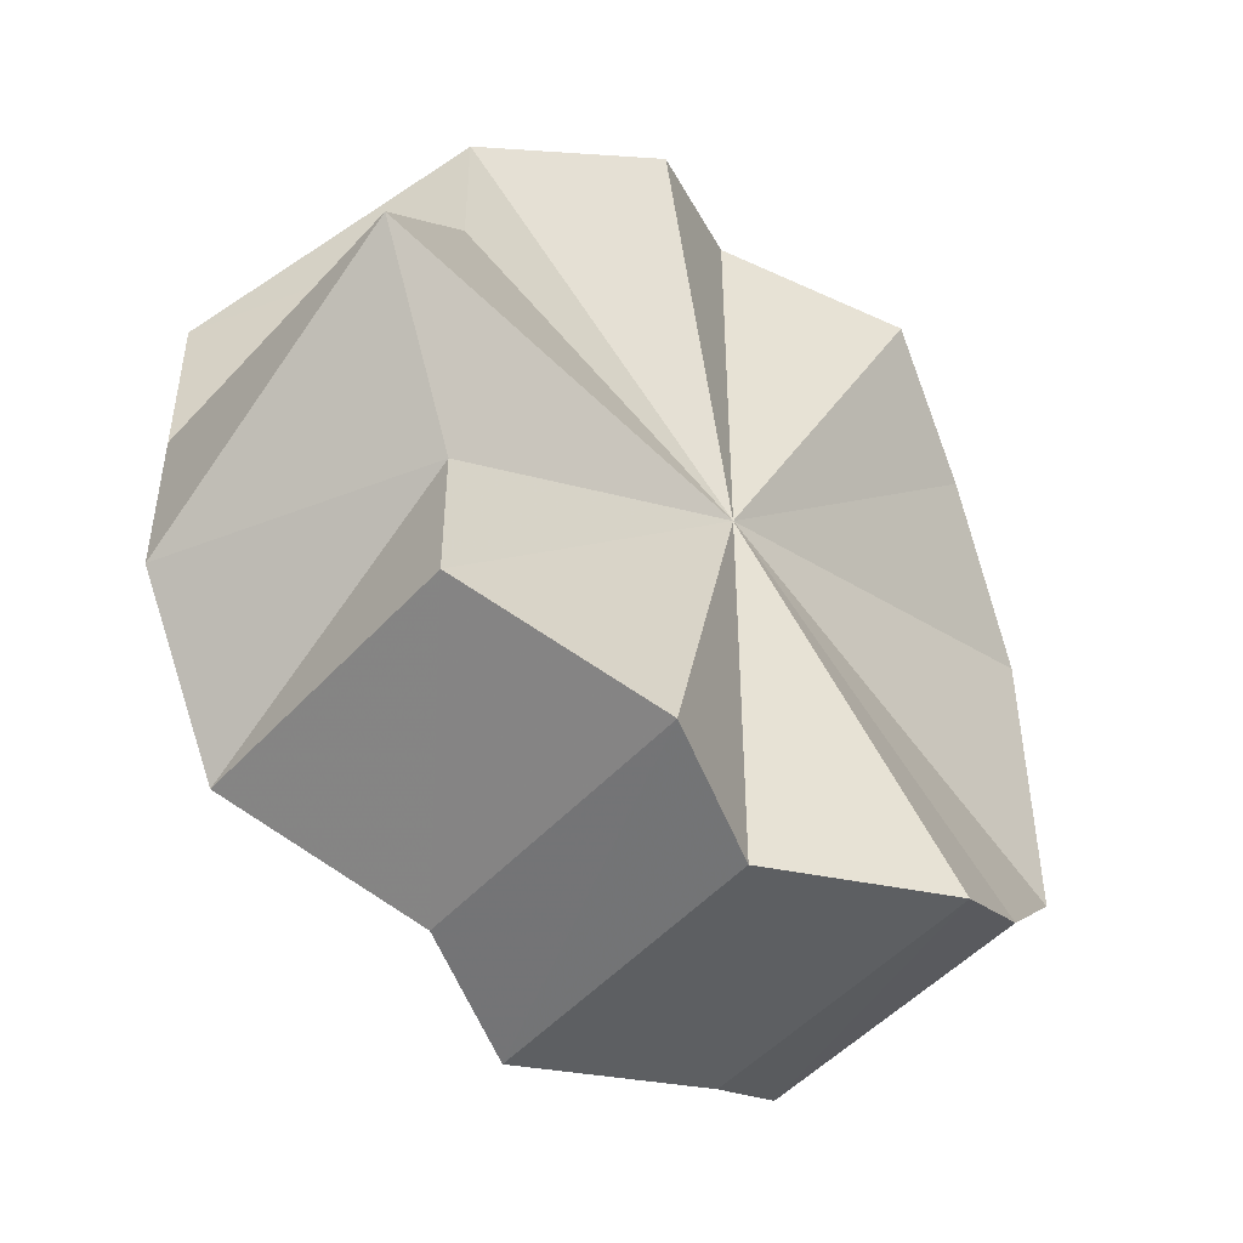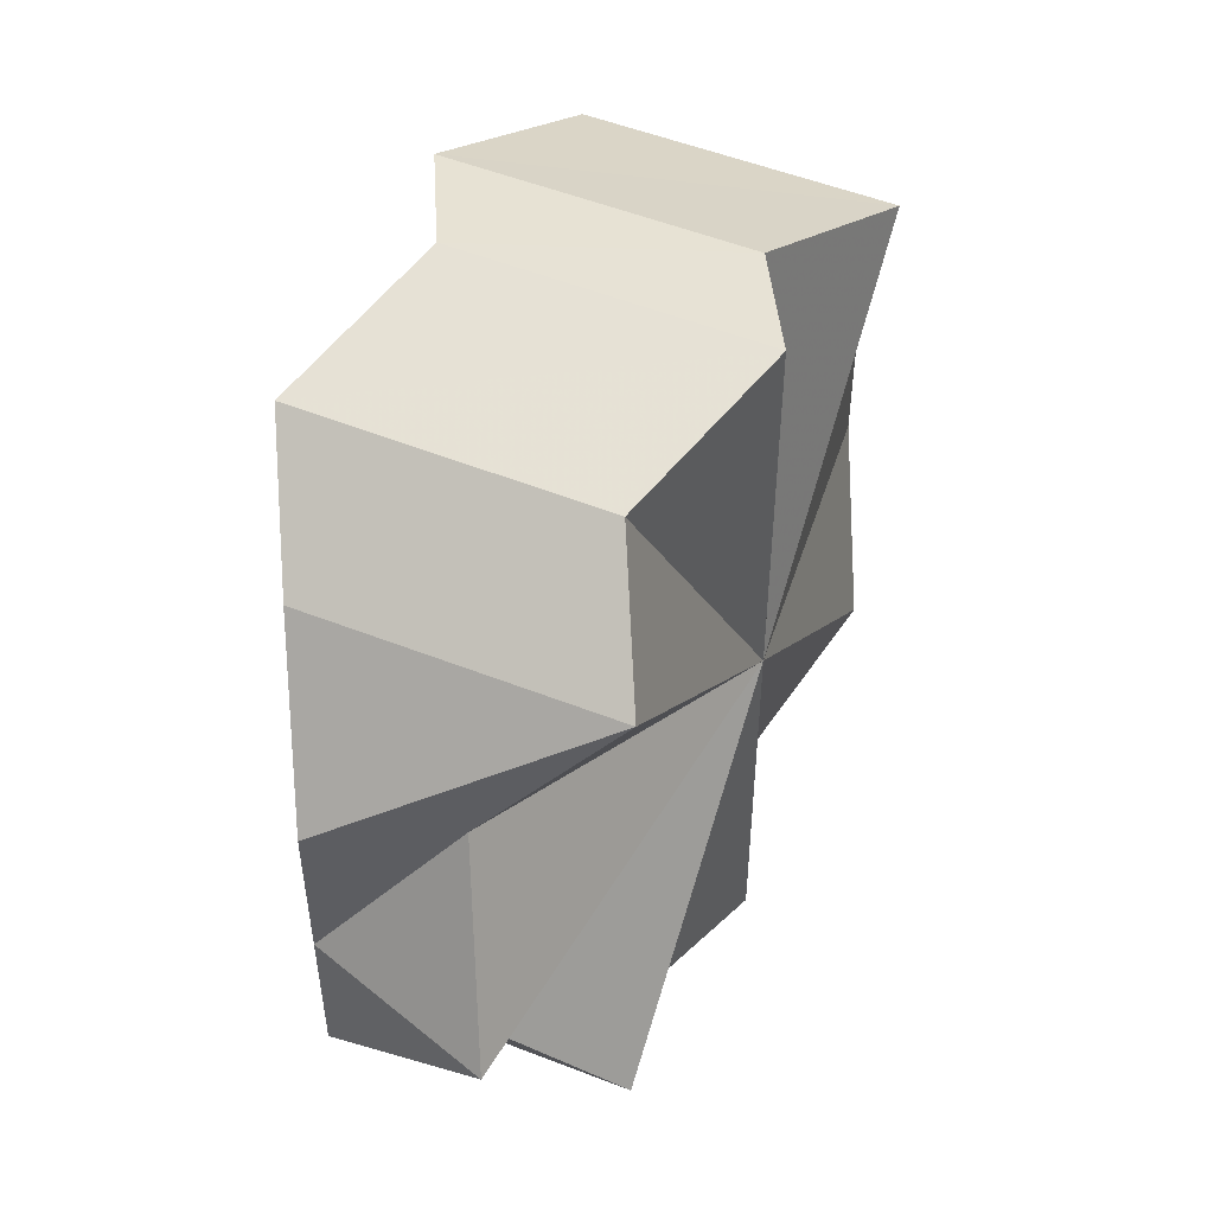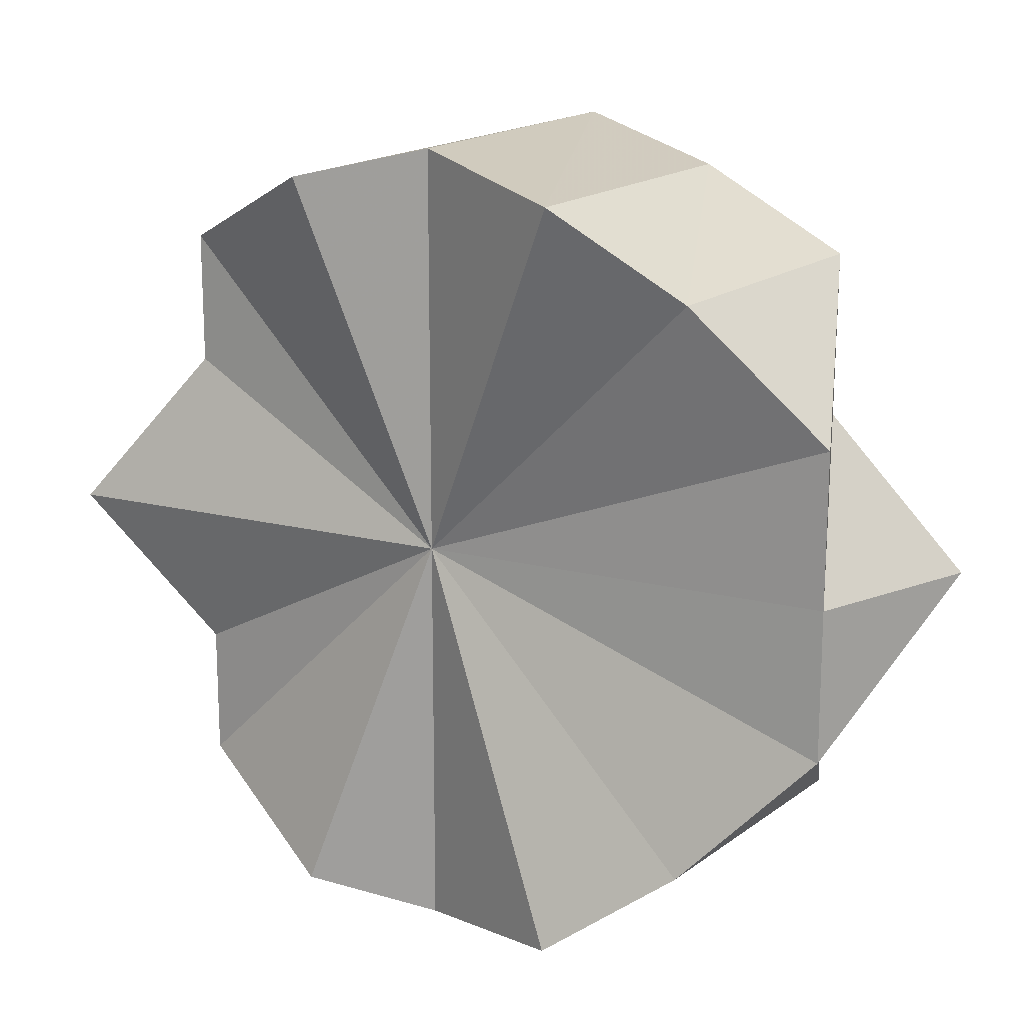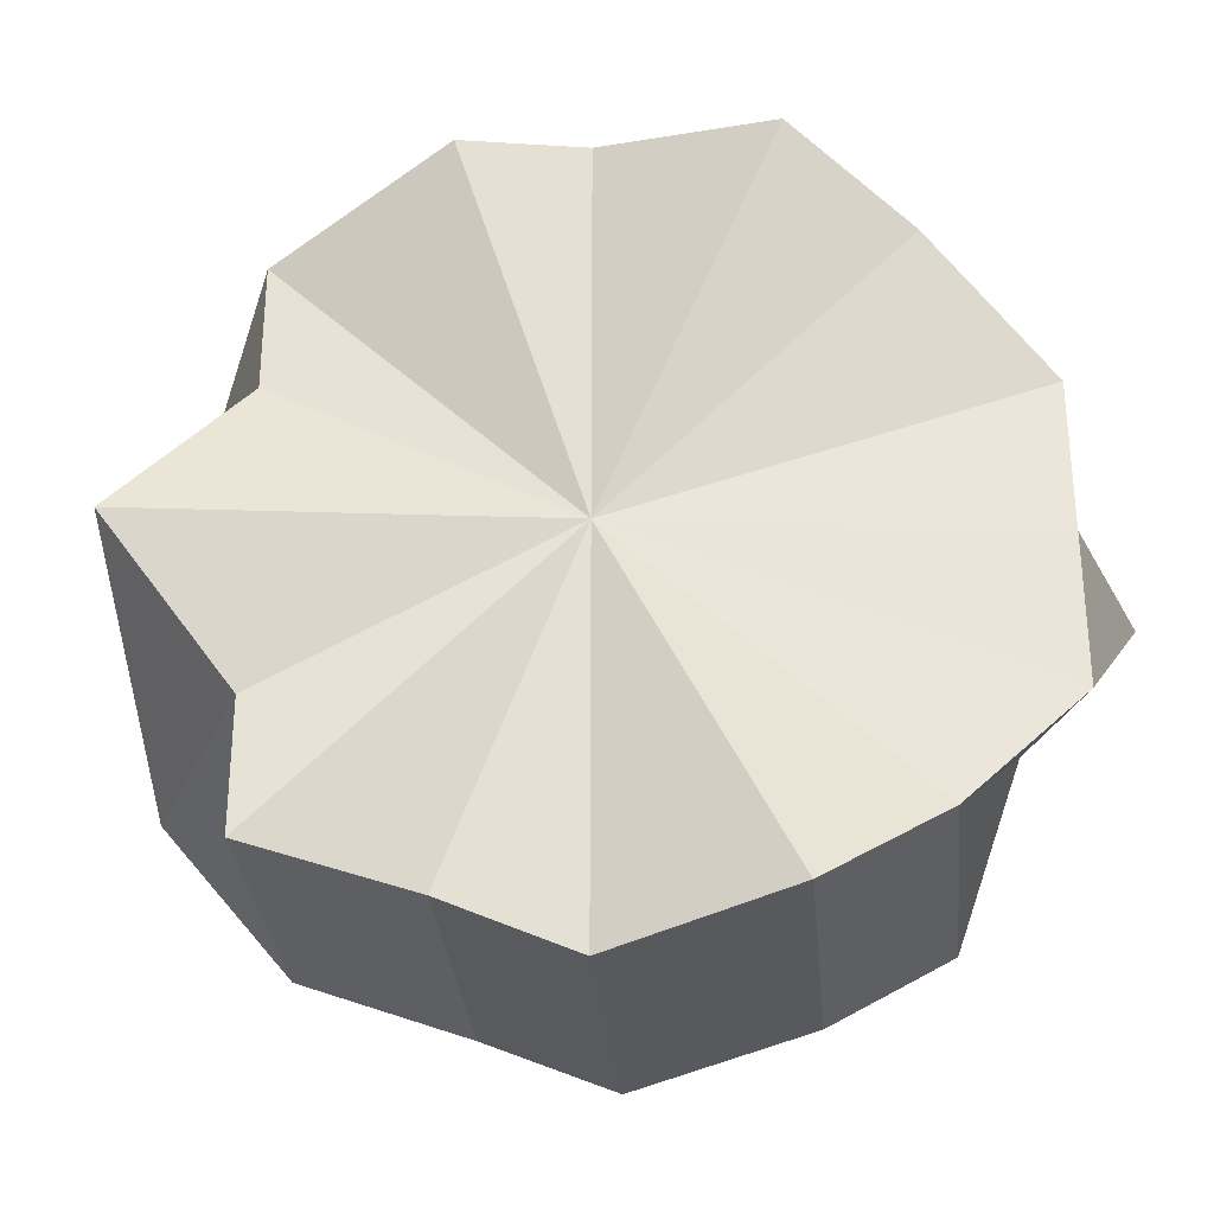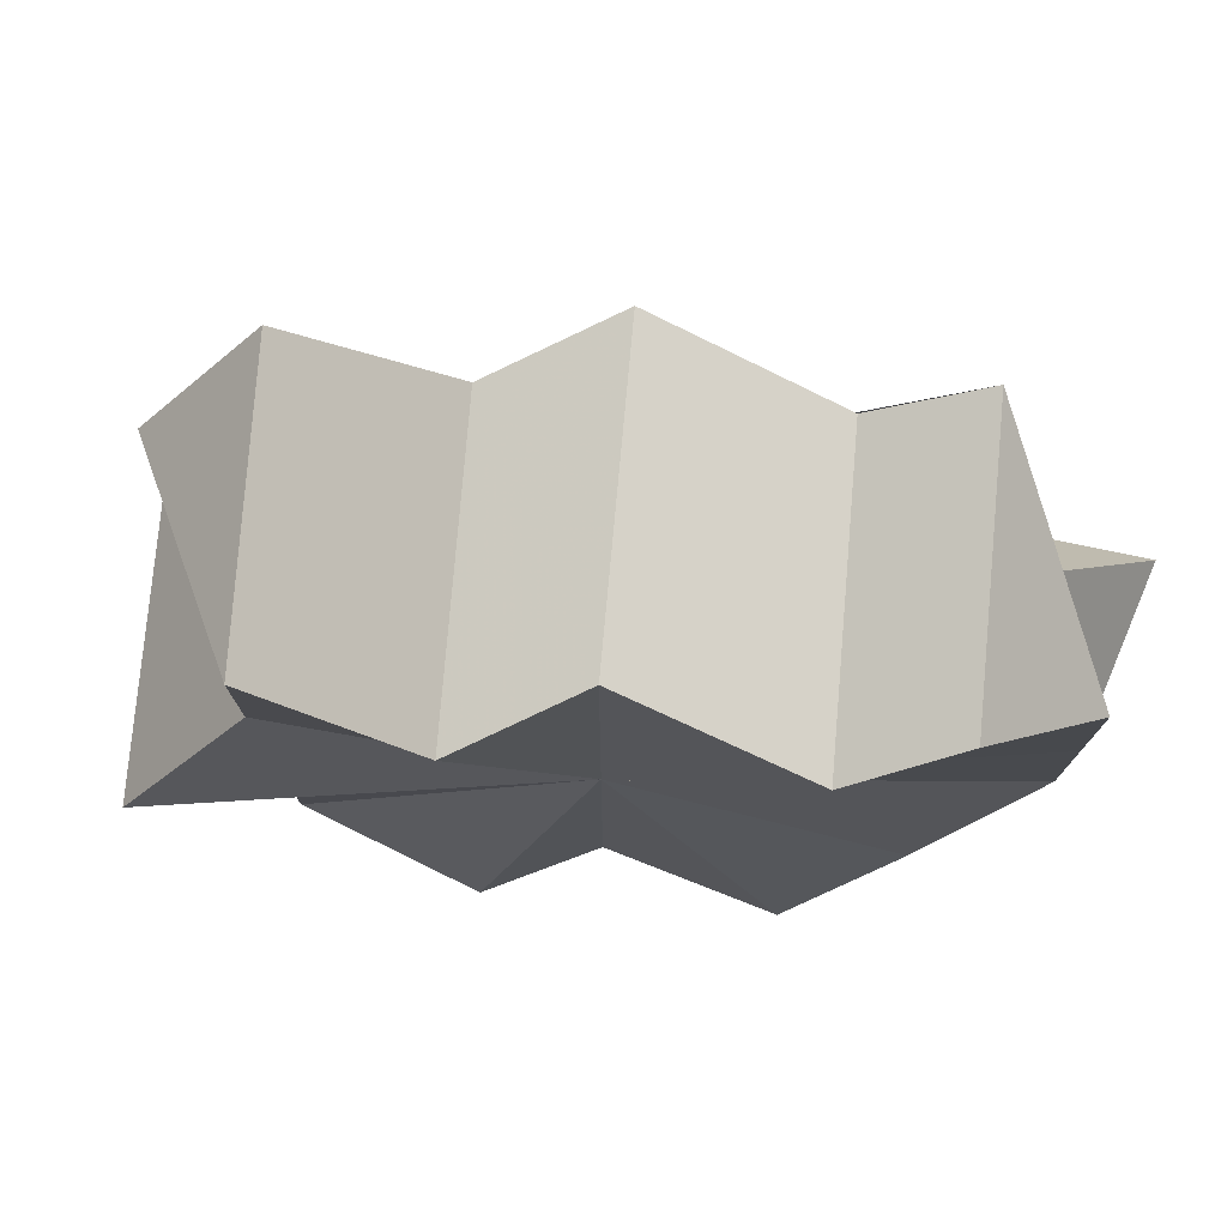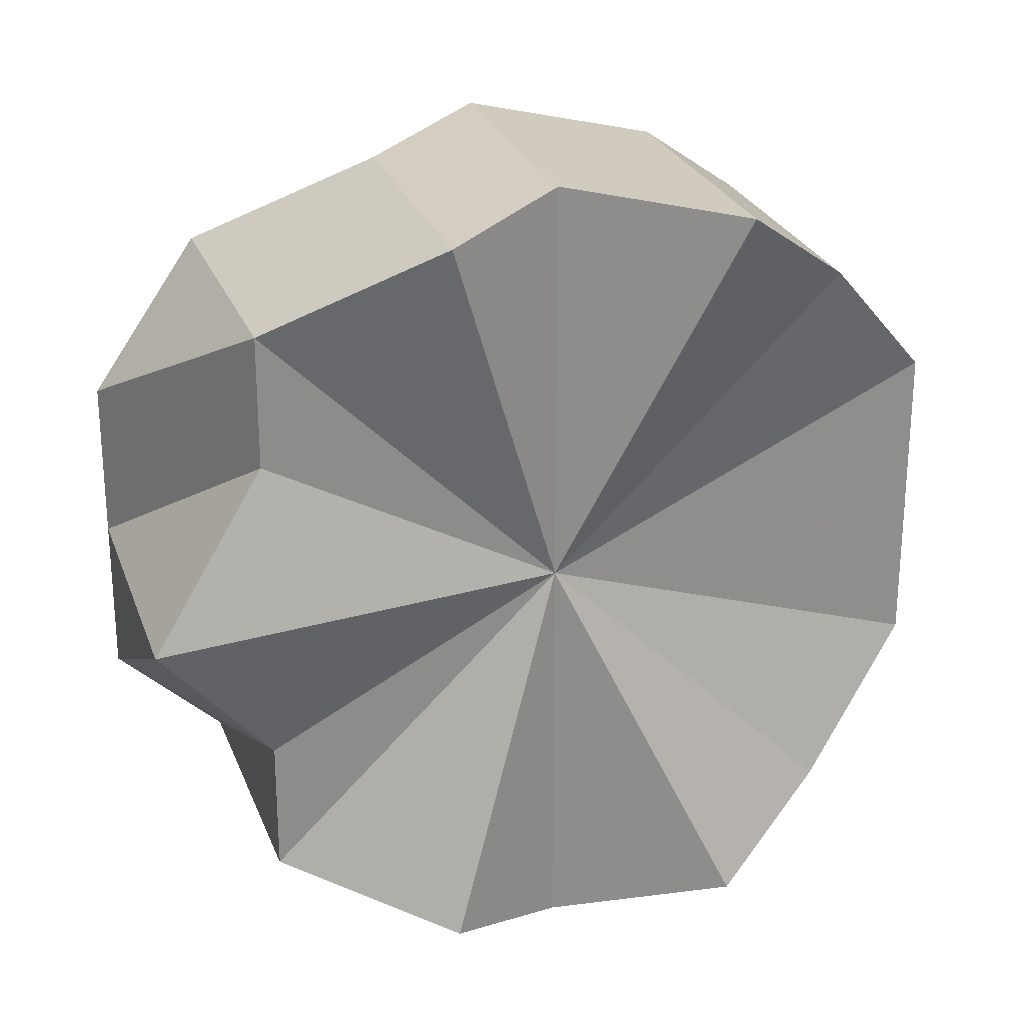
<metadata>
{"format":"obj","ext":"obj","renderer":"f3d","projection":"perspective","resolution":1024,"background":"white","views":[{"elev":-48.7,"azim":23.5,"up":"+Z"},{"elev":52.8,"azim":176.2,"up":"+Z"},{"elev":17.4,"azim":98.2,"up":"+Z"},{"elev":-30.8,"azim":68.9,"up":"+Z"},{"elev":77.0,"azim":68.2,"up":"+Z"},{"elev":25.4,"azim":46.2,"up":"+Z"}]}
</metadata>
<code>
o 10862
v 2174 1870 15.73
v 2174 1870 15.73
v 2174 1870 15.73
v 2174 1870 15.74
v 2174 1870 15.73
v 2174 1870 15.73
v 2174 1870 15.73
v 2174 1870 15.74
v 2174 1870 15.74
v 2174 1870 15.75
v 2174 1870 15.75
v 2174 1870 15.76
v 2174 1870 15.75
v 2174 1870 15.76
v 2174 1870 15.76
v 2174 1870 15.77
v 2174 1870 15.77
v 2174 1870 15.77
v 2174 1870 15.76
v 2174 1870 15.78
v 2174 1870 15.78
v 2174 1870 15.77
v 2174 1870 15.79
v 2174 1870 15.79
v 2174 1870 15.79
v 2174 1870 15.79
v 2174 1870 15.79
v 2174 1870 15.79
v 2174 1870 15.78
v 2174 1870 15.78
v 2174 1870 15.74
v 2174 1870 15.75
v 2174 1870 15.73
v 2174 1870 15.73
v 2174 1870 15.73
v 2174 1870 15.74
v 2174 1870 15.75
v 2174 1870 15.79
v 2174 1870 15.78
v 2174 1870 15.79
v 2174 1870 15.79
v 2174 1870 15.78
v 2174 1870 15.77
v 2174 1870 15.76
v 2174 1870 15.75
v 2174 1870 15.76
v 2174 1870 15.76
v 2174 1870 15.77
v 2174 1870 15.76
v 2174 1870 15.75
v 2174 1870 15.76
v 2174 1870 15.74
v 2174 1870 15.75
v 2174 1870 15.77
v 2174 1870 15.76
v 2174 1870 15.73
v 2174 1870 15.74
v 2174 1870 15.74
v 2174 1870 15.73
v 2174 1870 15.73
v 2174 1870 15.73
v 2174 1870 15.73
v 2174 1870 15.74
v 2174 1870 15.73
v 2174 1870 15.75
v 2174 1870 15.74
v 2174 1870 15.74
v 2174 1870 15.73
v 2174 1870 15.73
v 2174 1870 15.73
v 2174 1870 15.74
v 2174 1870 15.75
v 2174 1870 15.76
v 2174 1870 15.77
v 2174 1870 15.78
v 2174 1870 15.79
v 2174 1870 15.79
v 2174 1870 15.79
v 2174 1870 15.78
v 2174 1870 15.78
v 2174 1870 15.77
v 2174 1870 15.77
v 2174 1870 15.76
v 2174 1870 15.77
v 2174 1870 15.78
v 2174 1870 15.79
v 2174 1870 15.79
v 2174 1870 15.79
v 2174 1870 15.79
v 2174 1870 15.79
v 2174 1870 15.79
v 2174 1870 15.78
v 2174 1870 15.78
v 2174 1870 15.77
v 2174 1870 15.76
v 2174 1870 15.76
f 1 2 3
f 2 4 5
f 6 1 7
f 8 6 9
f 10 8 11
f 12 13 11
f 14 10 12
f 15 12 11
f 16 14 17
f 15 18 19
f 20 16 21
f 21 22 17
f 15 21 17
f 23 20 24
f 25 23 26
f 27 25 28
f 29 27 30
f 15 31 32
f 15 33 31
f 15 34 33
f 15 35 34
f 15 36 35
f 15 37 36
f 15 38 39
f 15 40 38
f 15 41 40
f 15 42 41
f 15 43 42
f 15 44 43
f 15 45 46
f 47 48 46
f 45 49 46
f 50 49 45
f 51 49 50
f 52 50 53
f 51 54 55
f 56 57 52
f 57 50 58
f 51 50 57
f 59 60 56
f 61 62 59
f 63 64 61
f 65 66 63
f 51 67 68
f 51 68 69
f 51 69 70
f 51 70 71
f 51 71 72
f 51 72 73
f 51 73 74
f 51 74 75
f 51 75 76
f 51 76 77
f 51 77 78
f 51 78 79
f 51 80 81
f 81 80 82
f 83 81 84
f 84 80 85
f 85 86 87
f 87 88 89
f 89 90 91
f 91 92 93
f 94 95 96

</code>
